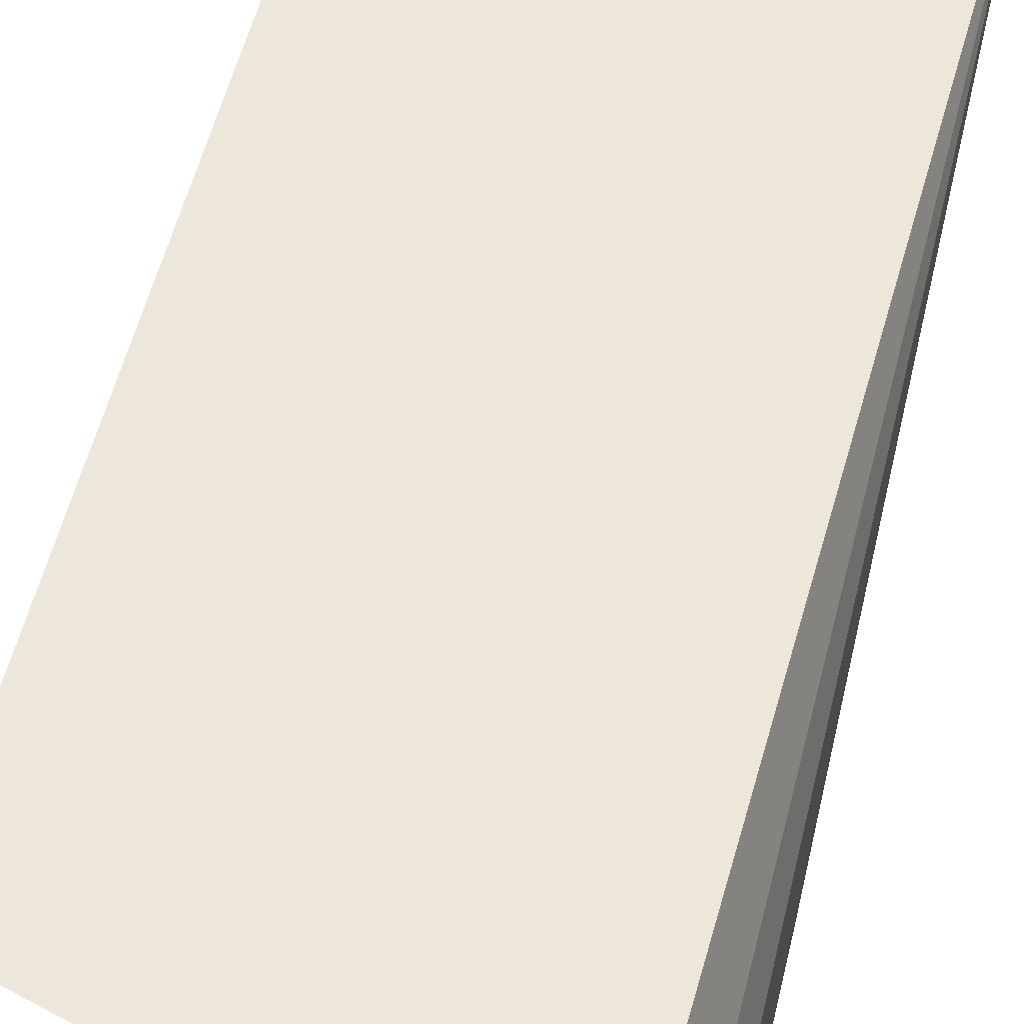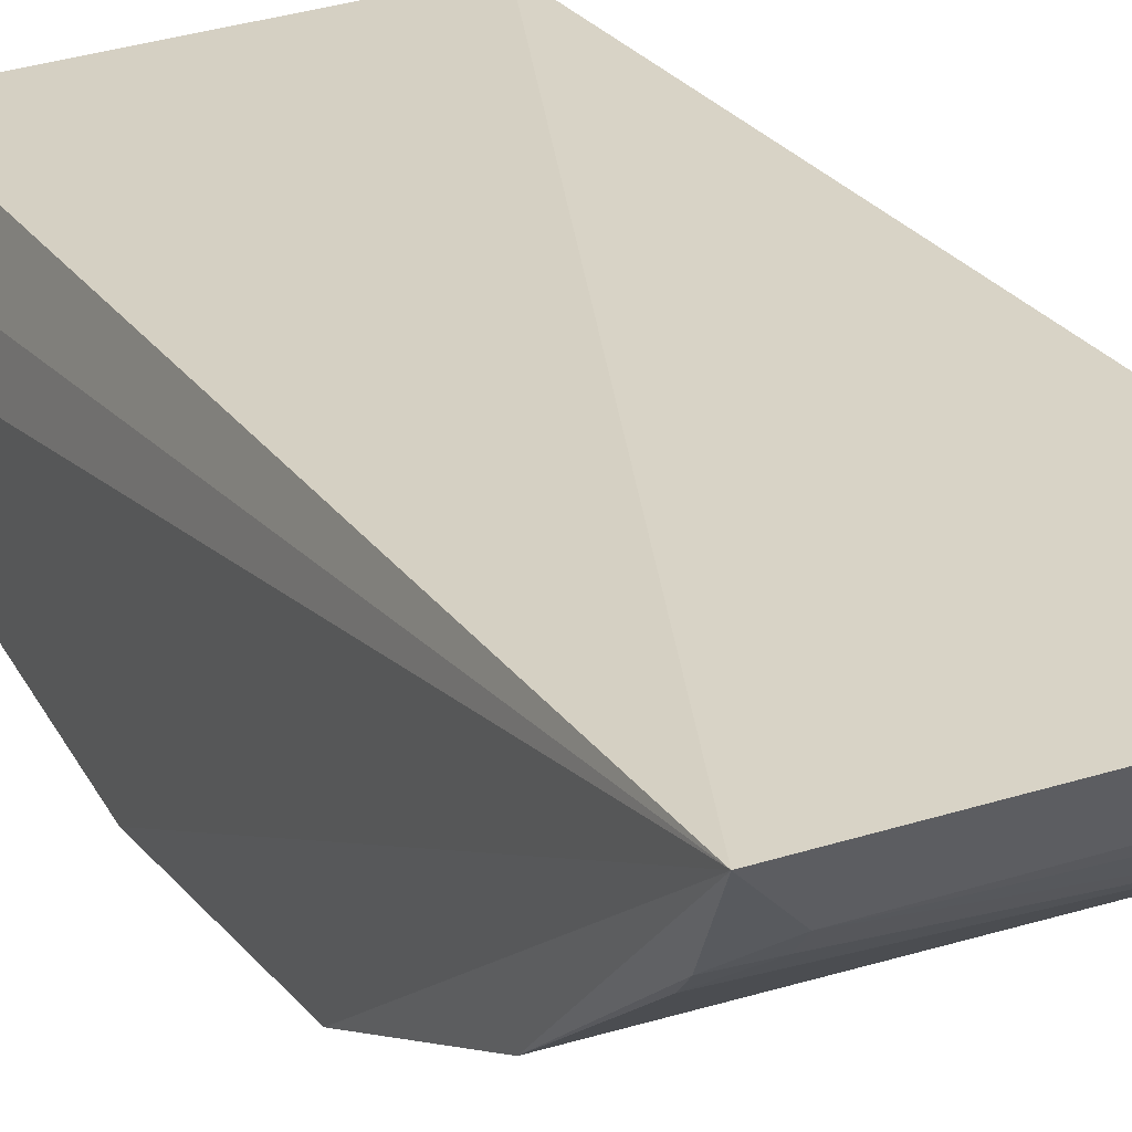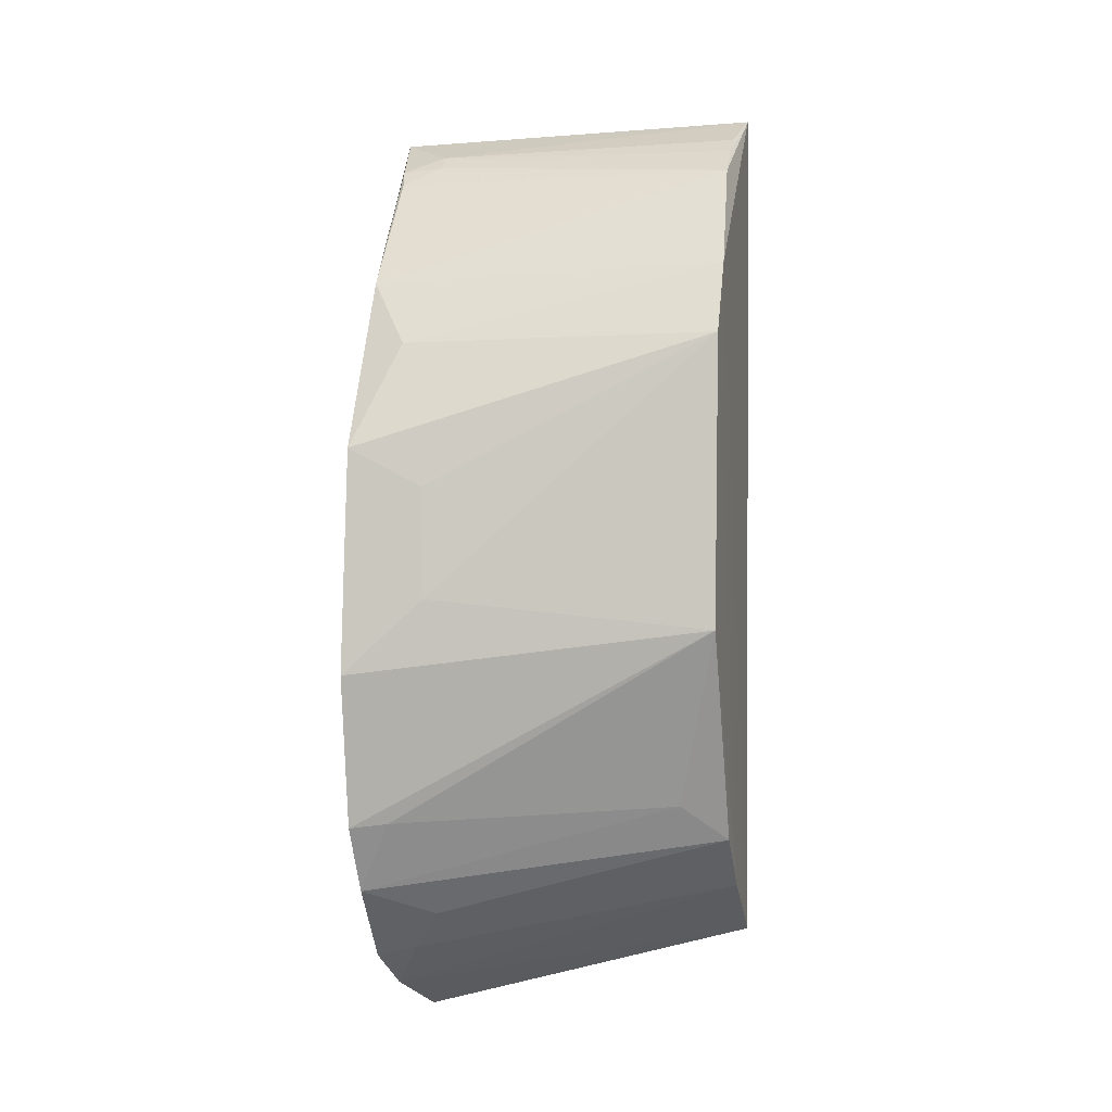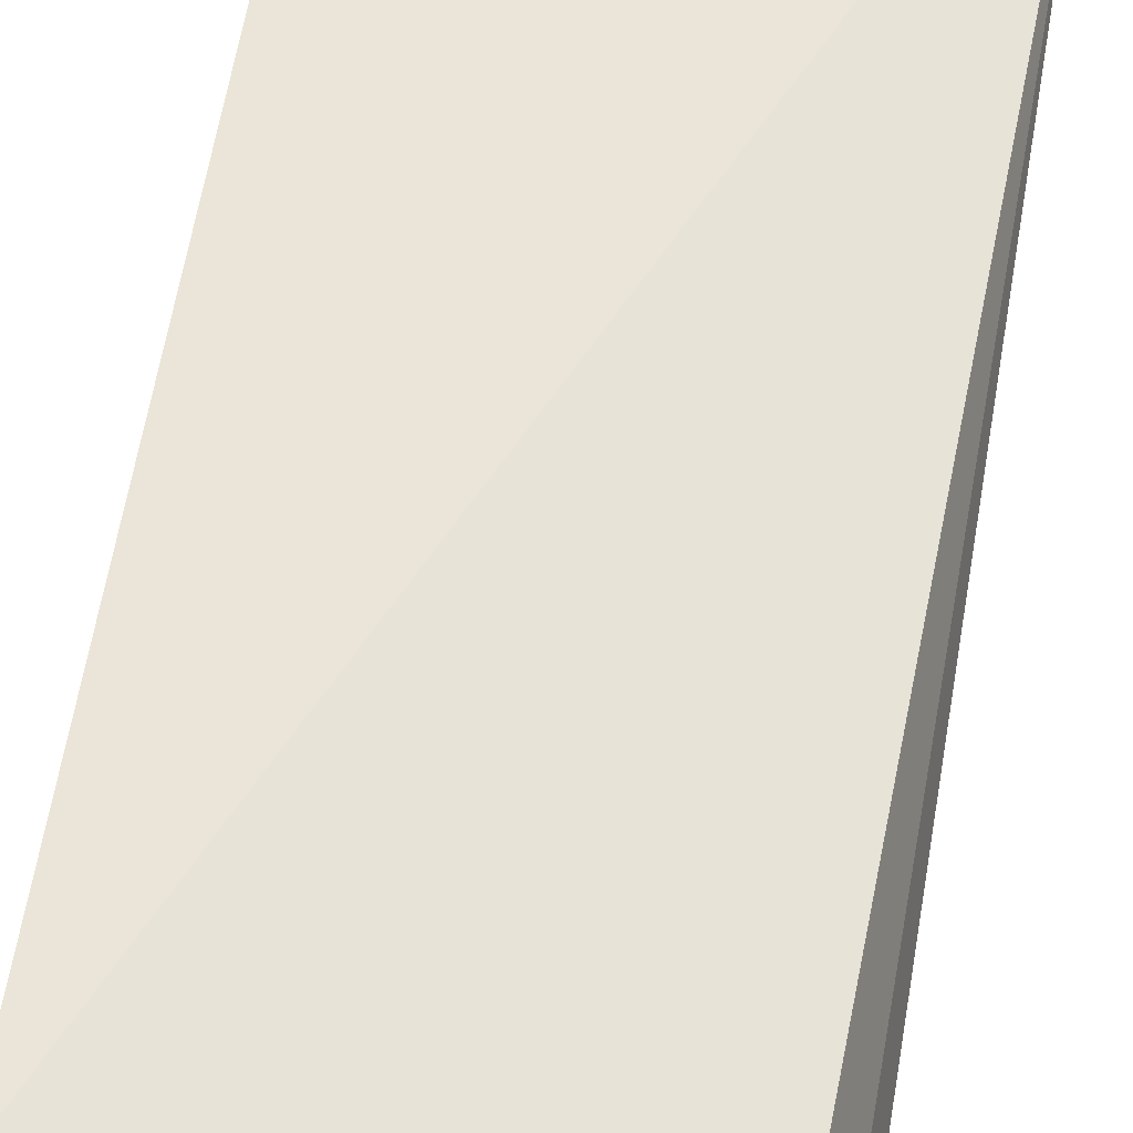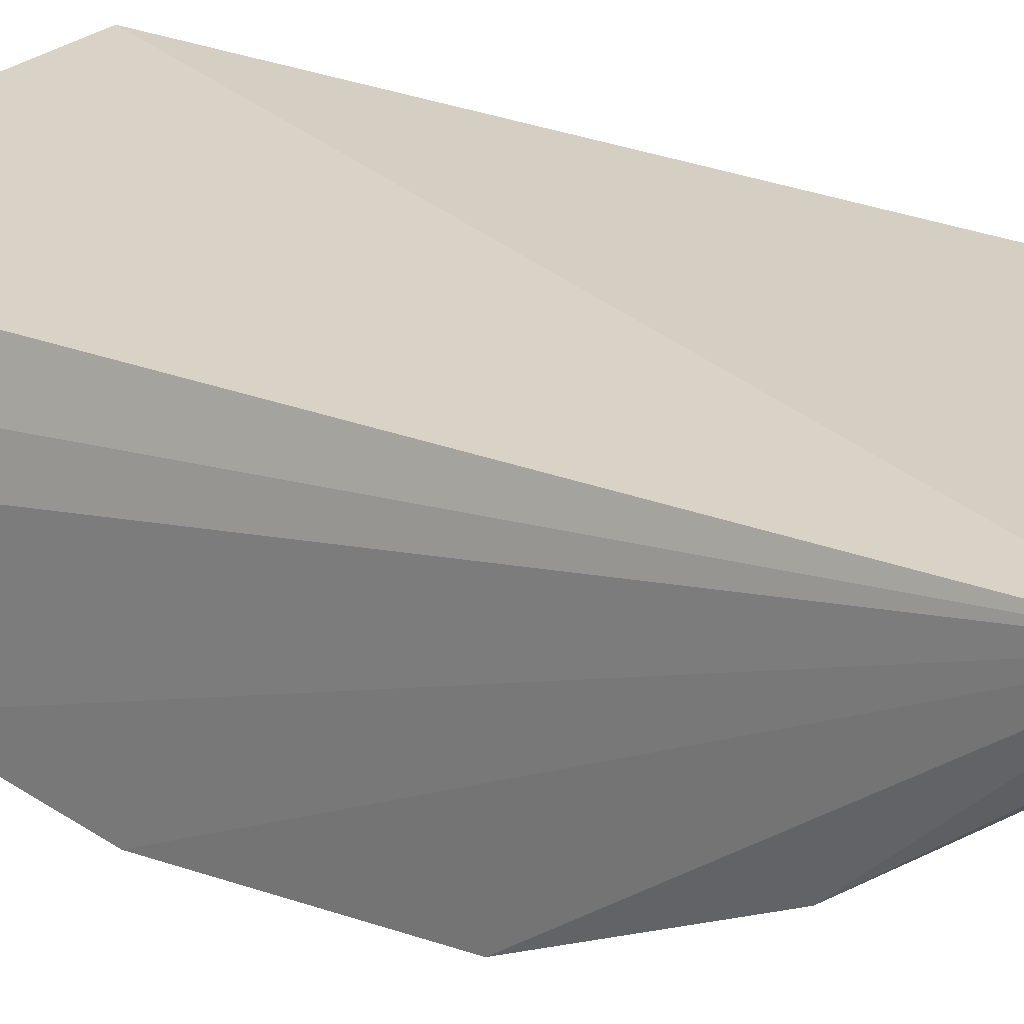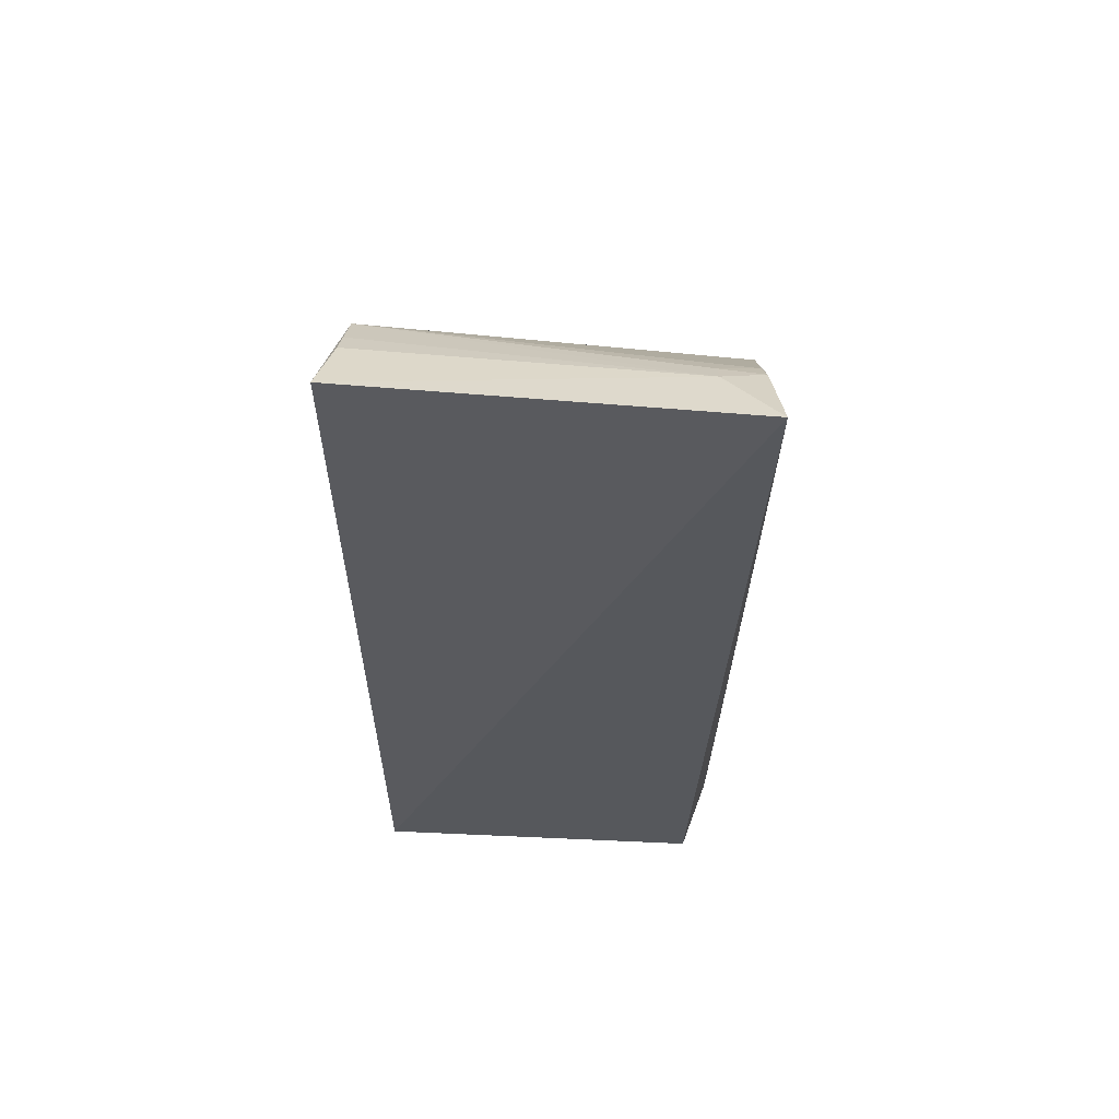
<metadata>
{"format":"obj","ext":"obj","renderer":"f3d","projection":"perspective","resolution":1024,"background":"white","views":[{"elev":54.1,"azim":13.5,"up":"+Z"},{"elev":25.9,"azim":151.3,"up":"+Z"},{"elev":-3.4,"azim":-169.3,"up":"+Y"},{"elev":61.1,"azim":9.5,"up":"+Z"},{"elev":24.2,"azim":122.6,"up":"+Z"},{"elev":60.6,"azim":4.0,"up":"+Y"}]}
</metadata>
<code>
v 0.136 -0.05079 -0.101
v 0.1479 -0.0257 -0.1446
v 0.1486 0.3108 -0.09693
v 0.003978 0.314 -0.09749
v 0.008905 0.02114 -0.1404
v 0.007156 -0.01919 -0.08549
v 0.1441 -0.03888 -0.1257
v 0.1449 0.1695 -0.2005
v 0.007533 0.2116 -0.1852
v 0.008127 0.001721 -0.119
v 0.1475 0.02709 -0.187
v 0.006696 0.2403 -0.1717
v 0.1324 -0.02242 -0.1439
v 0.009236 0.1011 -0.1833
v 0.1465 0.08455 -0.2021
v 0.008165 0.2828 -0.1425
v 0.1279 0.211 -0.185
v 0.1467 0.002211 -0.1728
v 0.02605 0.03471 -0.1542
v 0.1158 0.1128 -0.1997
v 0.1281 0.2994 -0.1183
v 0.1431 0.2376 -0.1691
v 0.1214 -0.007659 -0.1548
v 0.1331 0.02878 -0.1843
v 0.1168 0.1546 -0.1991
v 0.007897 0.3007 -0.1201
v 0.1421 0.2852 -0.1322
v 0.008141 0.2938 -0.129
v 0.1276 0.2934 -0.1255
v 0.1437 0.2924 -0.125
f 6 1 3
f 6 3 4
f 7 2 3
f 7 3 1
f 7 1 6
f 10 7 6
f 10 6 9
f 11 3 2
f 12 9 6
f 12 6 4
f 13 10 5
f 13 2 7
f 13 7 10
f 14 10 9
f 14 5 10
f 15 8 3
f 15 3 11
f 15 11 14
f 16 12 4
f 17 8 9
f 17 9 12
f 18 11 2
f 18 2 13
f 19 5 14
f 19 18 5
f 20 15 14
f 20 14 9
f 20 8 15
f 21 4 3
f 22 17 12
f 22 12 16
f 22 3 8
f 22 8 17
f 23 18 13
f 23 13 5
f 23 5 18
f 24 19 14
f 24 14 11
f 24 11 18
f 24 18 19
f 25 20 9
f 25 9 8
f 25 8 20
f 26 4 21
f 27 22 16
f 28 26 21
f 28 21 16
f 28 16 4
f 28 4 26
f 29 27 16
f 29 16 21
f 30 21 3
f 30 3 22
f 30 22 27
f 30 29 21
f 30 27 29

</code>
